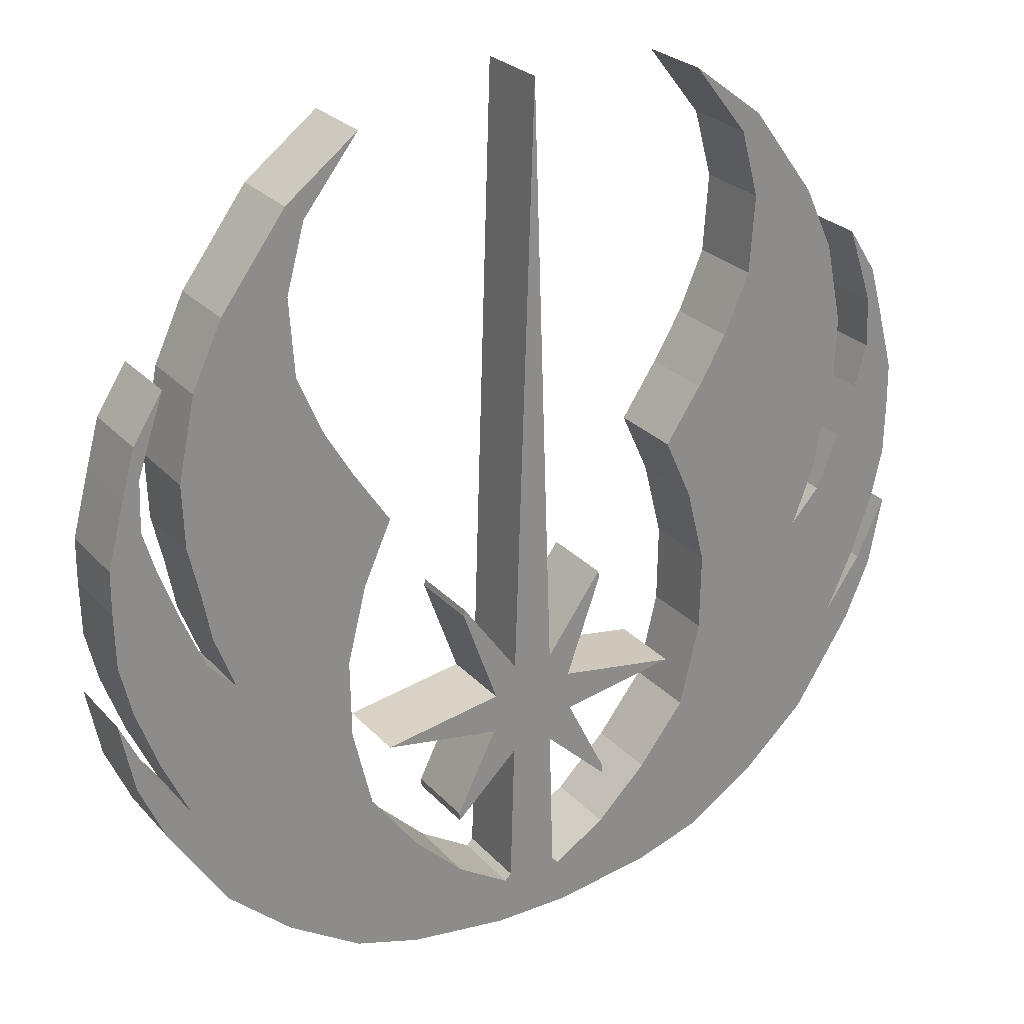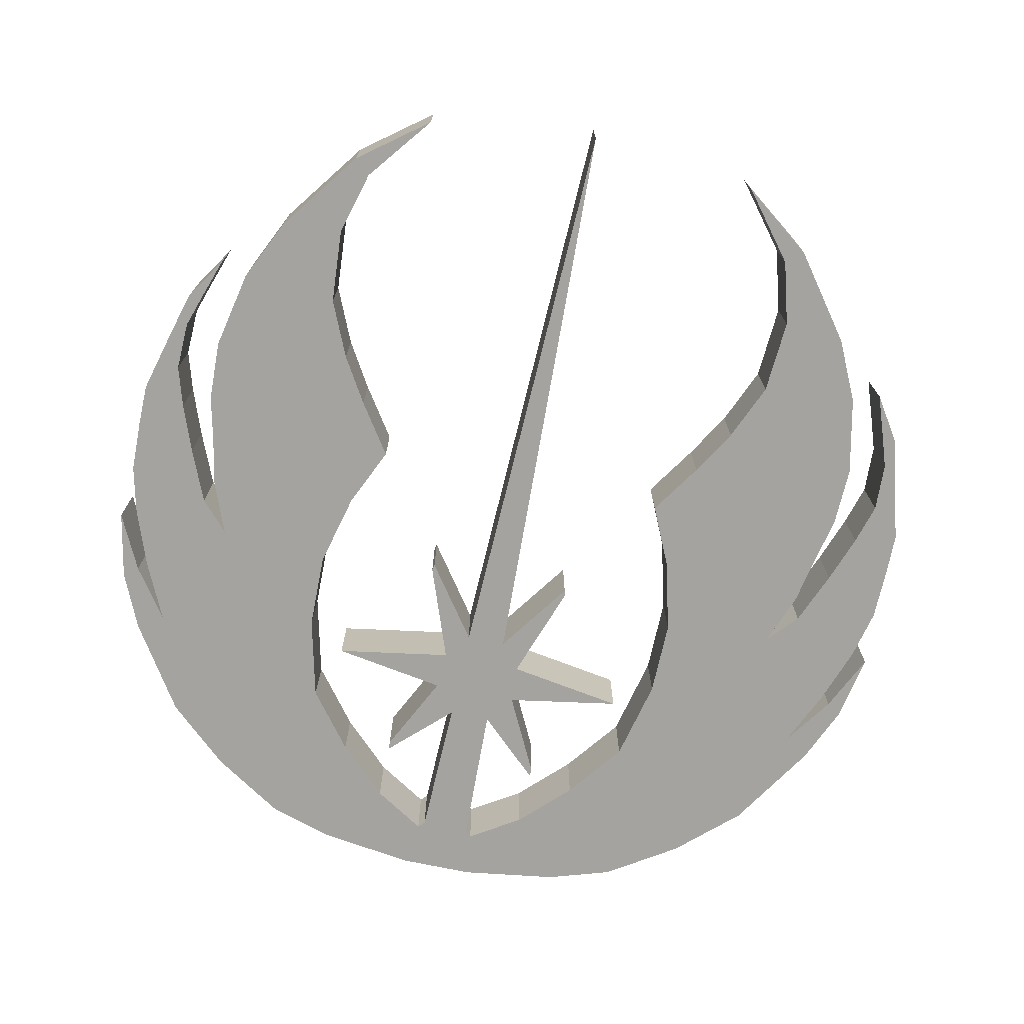
<metadata>
{"format":"obj","ext":"obj","renderer":"f3d","projection":"perspective","resolution":1024,"background":"white","views":[{"elev":26.2,"azim":148.0,"up":"+Y"},{"elev":-73.0,"azim":168.2,"up":"+Z"}]}
</metadata>
<code>
v  132.5 498.1 13.53
v  136.9 520.4 13.53
v  127.8 501.5 13.53
v  38.04 415.9 13.53
v  10.08 410 13.53
v  10.52 406.7 13.53
v  41.83 411.1 13.53
v  108.5 531.9 13.53
v  124.7 503.7 13.53
v  131.5 522.6 13.53
v  99.31 521.8 13.53
v  97.27 501 13.53
v  116.1 484.8 13.53
v  25.54 453.1 13.53
v  5.211 469.7 13.53
v  25.39 450.6 13.53
v  12.61 479.1 13.53
v  23.14 522.9 13.53
v  4.921 500 13.53
v  11.83 491.5 13.53
v  22.71 524.9 13.53
v  57.28 425.4 13.53
v  62.69 417.7 13.53
v  78.1 441.6 13.53
v  85.87 432.6 13.53
v  105.8 450.7 13.53
v  95.32 461.2 13.53
v  124.3 479.6 13.53
v  98.07 635.6 13.53
v  77.58 663.3 13.53
v  85.11 647.1 13.53
v  66.17 671.9 13.53
v  76.88 550.8 13.53
v  108.9 554.8 13.53
v  84.04 567 13.53
v  106 539.3 13.53
v  112.4 569.9 13.53
v  90.28 582.1 13.53
v  113 589.8 13.53
v  94.66 601.4 13.53
v  107.6 615.5 13.53
v  92.75 626.5 13.53
v  125.9 604.3 13.53
v  116.4 618.8 13.53
v  118.9 611.7 13.53
v  120.8 606.3 13.53
v  130.2 588.8 13.53
v  125.4 578.4 13.53
v  135.5 569.2 13.53
v  124.8 594.3 13.53
v  135.3 538.7 13.53
v  115.7 549.4 13.53
v  56.67 542.8 13.53
v  77.99 532.3 13.53
v  47.79 562.3 13.53
v  135.6 555.6 13.53
v  121.5 565.1 13.53
v  1.953 586.9 13.53
v  -1.463 686.9 13.53
v  -1.463 586.9 13.53
v  -1.463 479.1 13.53
v  -1.463 469.7 13.53
v  -1.463 421.6 13.53
v  6.532 423.6 13.53
v  -1.463 423.6 13.53
v  8.546 421.6 13.53
v  -1.463 485.3 13.53
v  49.72 485.3 13.53
v  -1.463 500 13.53
v  -1.463 491.5 13.53
v  -1.463 413.6 13.53
v  9.05 417.8 13.53
v  -1.463 417.6 13.53
v  9.555 414 13.53
v  84.24 472.2 13.53
v  62.26 459.9 13.53
v  68.44 452.7 13.53
v  73.34 483.1 13.53
v  77.68 509.1 13.53
v  62.44 494 13.53
v  62.77 518.6 13.53
v  46.76 440.3 13.53
v  25.26 432.1 13.53
v  29.33 426.9 13.53
v  41.37 447.9 13.53
v  -1.463 410.4 13.53
v  56.08 467 13.53
v  -1.463 406.7 13.53
v  52.16 432.6 13.53
v  33.41 421.8 13.53
v  72.15 658.5 13.53
v  77.95 637.4 13.53
v  76.33 613.1 13.53
v  68.21 594.3 13.53
v  59.16 579.2 13.53
v  54.75 680.6 13.53
v  -135.4 498.1 13.53
v  -130.7 501.5 13.53
v  -139.8 520.4 13.53
v  -40.96 415.9 13.53
v  -13.45 406.7 13.53
v  -13 410 13.53
v  -44.75 411.1 13.53
v  -134.5 522.6 13.53
v  -127.6 503.7 13.53
v  -111.4 531.9 13.53
v  -102.2 521.8 13.53
v  -100.2 501 13.53
v  -119 484.8 13.53
v  -8.137 469.7 13.53
v  -28.46 453.1 13.53
v  -28.31 450.6 13.53
v  -15.53 479.1 13.53
v  -26.06 522.9 13.53
v  -14.76 491.5 13.53
v  -7.847 500 13.53
v  -25.64 524.9 13.53
v  -60.2 425.4 13.53
v  -65.61 417.7 13.53
v  -81.03 441.6 13.53
v  -88.79 432.6 13.53
v  -108.7 450.7 13.53
v  -98.25 461.2 13.53
v  -127.3 479.6 13.53
v  -80.51 663.3 13.53
v  -101 635.6 13.53
v  -88.04 647.1 13.53
v  -69.09 671.9 13.53
v  -79.81 550.8 13.53
v  -111.9 554.8 13.53
v  -108.9 539.3 13.53
v  -86.97 567 13.53
v  -115.3 569.9 13.53
v  -93.21 582.1 13.53
v  -115.9 589.8 13.53
v  -97.58 601.4 13.53
v  -110.5 615.5 13.53
v  -95.68 626.5 13.53
v  -119.4 618.8 13.53
v  -128.8 604.3 13.53
v  -121.8 611.7 13.53
v  -123.7 606.3 13.53
v  -128.4 578.4 13.53
v  -133.1 588.8 13.53
v  -138.4 569.2 13.53
v  -127.8 594.3 13.53
v  -138.2 538.7 13.53
v  -118.7 549.4 13.53
v  -59.6 542.8 13.53
v  -50.72 562.3 13.53
v  -80.92 532.3 13.53
v  -138.5 555.6 13.53
v  -124.4 565.1 13.53
v  -4.879 586.9 13.53
v  -9.458 423.6 13.53
v  -11.47 421.6 13.53
v  -52.65 485.3 13.53
v  -11.98 417.8 13.53
v  -12.48 414 13.53
v  -65.19 459.9 13.53
v  -87.16 472.2 13.53
v  -71.37 452.7 13.53
v  -76.27 483.1 13.53
v  -80.61 509.1 13.53
v  -65.37 494 13.53
v  -65.7 518.6 13.53
v  -28.19 432.1 13.53
v  -49.69 440.3 13.53
v  -32.26 426.9 13.53
v  -44.29 447.9 13.53
v  -59.01 467 13.53
v  -36.33 421.8 13.53
v  -55.09 432.6 13.53
v  -80.88 637.4 13.53
v  -75.08 658.5 13.53
v  -79.25 613.1 13.53
v  -71.13 594.3 13.53
v  -62.09 579.2 13.53
v  -57.68 680.6 13.53
v  127.8 501.5 -10.47
v  136.9 520.4 -10.47
v  132.5 498.1 -10.47
v  10.52 406.7 -10.47
v  38.04 415.9 -10.47
v  41.83 411.1 -10.47
v  10.08 410 -10.47
v  124.7 503.7 -10.47
v  108.5 531.9 -10.47
v  131.5 522.6 -10.47
v  99.31 521.8 -10.47
v  116.1 484.8 -10.47
v  97.27 501 -10.47
v  25.39 450.6 -10.47
v  5.211 469.7 -10.47
v  25.54 453.1 -10.47
v  12.61 479.1 -10.47
v  4.921 500 -10.47
v  23.14 522.9 -10.47
v  11.83 491.5 -10.47
v  22.71 524.9 -10.47
v  57.28 425.4 -10.47
v  62.69 417.7 -10.47
v  78.1 441.6 -10.47
v  85.87 432.6 -10.47
v  105.8 450.7 -10.47
v  95.32 461.2 -10.47
v  124.3 479.6 -10.47
v  85.11 647.1 -10.47
v  66.17 671.9 -10.47
v  77.58 663.3 -10.47
v  98.07 635.6 -10.47
v  108.9 554.8 -10.47
v  76.88 550.8 -10.47
v  84.04 567 -10.47
v  106 539.3 -10.47
v  112.4 569.9 -10.47
v  90.28 582.1 -10.47
v  113 589.8 -10.47
v  94.66 601.4 -10.47
v  107.6 615.5 -10.47
v  92.75 626.5 -10.47
v  125.9 604.3 -10.47
v  118.9 611.7 -10.47
v  116.4 618.8 -10.47
v  120.8 606.3 -10.47
v  125.4 578.4 -10.47
v  124.8 594.3 -10.47
v  130.2 588.8 -10.47
v  135.5 569.2 -10.47
v  135.3 538.7 -10.47
v  115.7 549.4 -10.47
v  47.79 562.3 -10.47
v  56.67 542.8 -10.47
v  77.99 532.3 -10.47
v  135.6 555.6 -10.47
v  121.5 565.1 -10.47
v  -1.463 586.9 -10.47
v  -1.463 686.9 -10.47
v  1.953 586.9 -10.47
v  -1.463 479.1 -10.47
v  -1.463 469.7 -10.47
v  8.546 421.6 -10.47
v  -1.463 421.6 -10.47
v  6.532 423.6 -10.47
v  -1.463 423.6 -10.47
v  -1.463 485.3 -10.47
v  49.72 485.3 -10.47
v  -1.463 500 -10.47
v  -1.463 491.5 -10.47
v  9.555 414 -10.47
v  -1.463 413.6 -10.47
v  9.05 417.8 -10.47
v  -1.463 417.6 -10.47
v  84.24 472.2 -10.47
v  68.44 452.7 -10.47
v  62.26 459.9 -10.47
v  73.34 483.1 -10.47
v  77.68 509.1 -10.47
v  62.44 494 -10.47
v  62.77 518.6 -10.47
v  46.76 440.3 -10.47
v  29.33 426.9 -10.47
v  25.26 432.1 -10.47
v  41.37 447.9 -10.47
v  -1.463 410.4 -10.47
v  56.08 467 -10.47
v  -1.463 406.7 -10.47
v  52.16 432.6 -10.47
v  33.41 421.8 -10.47
v  77.95 637.4 -10.47
v  72.15 658.5 -10.47
v  76.33 613.1 -10.47
v  68.21 594.3 -10.47
v  59.16 579.2 -10.47
v  54.75 680.6 -10.47
v  -139.8 520.4 -10.47
v  -130.7 501.5 -10.47
v  -135.4 498.1 -10.47
v  -13.45 406.7 -10.47
v  -40.96 415.9 -10.47
v  -13 410 -10.47
v  -44.75 411.1 -10.47
v  -127.6 503.7 -10.47
v  -111.4 531.9 -10.47
v  -102.2 521.8 -10.47
v  -134.5 522.6 -10.47
v  -119 484.8 -10.47
v  -100.2 501 -10.47
v  -28.46 453.1 -10.47
v  -8.137 469.7 -10.47
v  -28.31 450.6 -10.47
v  -15.53 479.1 -10.47
v  -26.06 522.9 -10.47
v  -7.847 500 -10.47
v  -14.76 491.5 -10.47
v  -25.64 524.9 -10.47
v  -60.2 425.4 -10.47
v  -65.61 417.7 -10.47
v  -81.03 441.6 -10.47
v  -88.79 432.6 -10.47
v  -108.7 450.7 -10.47
v  -98.25 461.2 -10.47
v  -127.3 479.6 -10.47
v  -69.09 671.9 -10.47
v  -88.04 647.1 -10.47
v  -80.51 663.3 -10.47
v  -101 635.6 -10.47
v  -111.9 554.8 -10.47
v  -79.81 550.8 -10.47
v  -108.9 539.3 -10.47
v  -86.97 567 -10.47
v  -115.3 569.9 -10.47
v  -93.21 582.1 -10.47
v  -115.9 589.8 -10.47
v  -97.58 601.4 -10.47
v  -110.5 615.5 -10.47
v  -95.68 626.5 -10.47
v  -128.8 604.3 -10.47
v  -121.8 611.7 -10.47
v  -123.7 606.3 -10.47
v  -119.4 618.8 -10.47
v  -127.8 594.3 -10.47
v  -128.4 578.4 -10.47
v  -133.1 588.8 -10.47
v  -138.4 569.2 -10.47
v  -138.2 538.7 -10.47
v  -118.7 549.4 -10.47
v  -80.92 532.3 -10.47
v  -59.6 542.8 -10.47
v  -50.72 562.3 -10.47
v  -138.5 555.6 -10.47
v  -124.4 565.1 -10.47
v  -4.879 586.9 -10.47
v  -9.458 423.6 -10.47
v  -11.47 421.6 -10.47
v  -52.65 485.3 -10.47
v  -11.98 417.8 -10.47
v  -12.48 414 -10.47
v  -76.27 483.1 -10.47
v  -65.19 459.9 -10.47
v  -87.16 472.2 -10.47
v  -71.37 452.7 -10.47
v  -65.7 518.6 -10.47
v  -65.37 494 -10.47
v  -80.61 509.1 -10.47
v  -32.26 426.9 -10.47
v  -49.69 440.3 -10.47
v  -28.19 432.1 -10.47
v  -44.29 447.9 -10.47
v  -59.01 467 -10.47
v  -55.09 432.6 -10.47
v  -36.33 421.8 -10.47
v  -80.88 637.4 -10.47
v  -75.08 658.5 -10.47
v  -79.25 613.1 -10.47
v  -71.13 594.3 -10.47
v  -62.09 579.2 -10.47
v  -57.68 680.6 -10.47
o Suzanne
g Suzanne
f 1 2 3
f 4 5 6
f 6 7 4
f 8 9 10
f 9 8 11
f 9 12 13
f 12 9 11
f 14 15 16
f 15 14 17
f 18 19 20
f 19 18 21
f 22 4 7
f 7 23 22
f 24 22 23
f 23 25 24
f 26 24 25
f 24 26 27
f 28 27 26
f 27 28 13
f 1 13 28
f 13 1 3
f 29 30 31
f 32 31 30
f 33 34 35
f 34 33 36
f 37 35 34
f 35 37 38
f 39 38 37
f 38 39 40
f 41 42 40
f 40 39 41
f 31 42 29
f 42 41 29
f 43 44 45
f 43 45 46
f 47 48 49
f 48 47 50
f 51 8 10
f 8 51 52
f 43 50 47
f 50 43 46
f 33 53 54
f 53 33 55
f 56 52 51
f 52 56 57
f 49 57 56
f 57 49 48
f 58 59 60
f 17 61 15
f 61 62 15
f 63 64 65
f 64 63 66
f 61 17 67
f 68 67 17
f 58 69 19
f 69 58 60
f 70 19 69
f 19 70 20
f 71 72 73
f 72 71 74
f 67 20 70
f 20 67 68
f 15 65 64
f 65 15 62
f 75 76 77
f 76 75 78
f 79 80 78
f 80 79 81
f 82 83 84
f 83 82 85
f 86 74 71
f 74 86 5
f 54 81 79
f 81 54 53
f 76 85 82
f 85 76 87
f 66 84 83
f 84 66 72
f 78 87 76
f 87 78 80
f 5 86 88
f 5 88 6
f 13 75 27
f 75 13 12
f 89 90 4
f 4 22 89
f 24 89 22
f 89 24 77
f 90 74 5
f 5 4 90
f 27 77 24
f 77 27 75
f 84 72 74
f 74 90 84
f 77 82 89
f 82 77 76
f 11 79 12
f 79 11 54
f 82 84 90
f 90 89 82
f 12 78 75
f 78 12 79
f 73 66 63
f 66 73 72
f 36 54 11
f 54 36 33
f 31 91 92
f 92 42 31
f 42 93 40
f 42 92 93
f 40 94 38
f 94 40 93
f 38 95 35
f 95 38 94
f 95 33 35
f 33 95 55
f 31 32 91
f 96 91 32
f 97 98 99
f 100 101 102
f 101 100 103
f 104 105 106
f 105 107 106
f 108 105 109
f 105 108 107
f 110 111 112
f 111 110 113
f 114 115 116
f 116 117 114
f 100 118 103
f 103 118 119
f 118 120 119
f 119 120 121
f 120 122 121
f 122 120 123
f 123 124 122
f 124 123 109
f 109 97 124
f 97 109 98
f 125 126 127
f 127 128 125
f 129 130 131
f 130 129 132
f 133 130 132
f 133 132 134
f 135 133 134
f 135 134 136
f 137 135 136
f 136 138 137
f 126 137 138
f 138 127 126
f 139 140 141
f 141 140 142
f 143 144 145
f 144 143 146
f 147 106 148
f 106 147 104
f 140 146 142
f 146 140 144
f 129 149 150
f 149 129 151
f 152 148 153
f 148 152 147
f 153 145 152
f 145 153 143
f 154 60 59
f 110 61 113
f 61 110 62
f 155 63 65
f 63 155 156
f 67 157 113
f 67 113 61
f 154 69 60
f 69 154 116
f 116 70 69
f 70 116 115
f 158 71 73
f 71 158 159
f 157 67 115
f 70 115 67
f 110 65 62
f 65 110 155
f 160 161 162
f 161 160 163
f 164 165 166
f 165 164 163
f 167 168 169
f 168 167 170
f 102 86 159
f 71 159 86
f 151 166 149
f 166 151 164
f 170 160 168
f 160 170 171
f 156 169 158
f 169 156 167
f 171 163 160
f 163 171 165
f 101 88 102
f 86 102 88
f 161 109 123
f 109 161 108
f 172 173 100
f 100 173 118
f 173 120 118
f 120 173 162
f 172 102 159
f 102 172 100
f 162 123 120
f 123 162 161
f 169 159 158
f 159 169 172
f 168 162 173
f 162 168 160
f 107 164 151
f 164 107 108
f 169 168 172
f 172 168 173
f 108 163 164
f 163 108 161
f 156 73 63
f 73 156 158
f 131 151 129
f 151 131 107
f 127 138 174
f 174 175 127
f 138 176 174
f 138 136 176
f 136 134 177
f 136 177 176
f 134 132 178
f 134 178 177
f 129 178 132
f 178 129 150
f 128 127 175
f 175 179 128
f 180 181 182
f 183 184 185
f 184 183 186
f 187 188 189
f 188 187 190
f 187 191 192
f 192 190 187
f 193 194 195
f 195 194 196
f 197 198 199
f 198 197 200
f 185 201 202
f 201 185 184
f 202 203 204
f 203 202 201
f 205 204 203
f 203 206 205
f 207 205 206
f 207 206 191
f 182 207 191
f 182 191 180
f 208 209 210
f 210 211 208
f 212 213 214
f 213 212 215
f 216 214 217
f 214 216 212
f 218 217 219
f 217 218 216
f 219 220 218
f 220 219 221
f 221 208 211
f 211 220 221
f 222 223 224
f 223 222 225
f 226 227 228
f 228 229 226
f 189 188 230
f 230 188 231
f 227 225 222
f 222 228 227
f 232 213 233
f 213 234 233
f 230 231 235
f 235 231 236
f 235 236 229
f 229 236 226
f 237 238 239
f 194 240 196
f 240 194 241
f 242 243 244
f 245 244 243
f 246 247 196
f 246 196 240
f 248 237 239
f 239 197 248
f 248 197 249
f 197 199 249
f 250 251 252
f 253 252 251
f 247 246 199
f 249 199 246
f 245 241 194
f 194 244 245
f 254 255 256
f 256 257 254
f 258 259 260
f 258 257 259
f 261 262 263
f 263 264 261
f 250 265 251
f 265 250 186
f 234 260 233
f 234 258 260
f 256 261 264
f 264 266 256
f 262 252 242
f 242 263 262
f 257 256 266
f 266 259 257
f 186 267 265
f 267 186 183
f 191 206 254
f 254 192 191
f 184 268 201
f 268 184 269
f 203 201 268
f 268 255 203
f 186 269 184
f 269 186 250
f 206 203 255
f 255 254 206
f 250 262 269
f 262 250 252
f 255 268 261
f 261 256 255
f 190 258 234
f 190 192 258
f 269 261 268
f 261 269 262
f 192 254 257
f 192 257 258
f 252 253 242
f 243 242 253
f 215 234 213
f 215 190 234
f 270 208 221
f 208 270 271
f 221 272 270
f 272 221 219
f 219 273 272
f 273 219 217
f 217 274 273
f 274 217 214
f 213 274 214
f 274 213 232
f 271 275 209
f 209 208 271
f 276 277 278
f 279 280 281
f 280 279 282
f 283 284 285
f 284 283 286
f 287 283 288
f 283 285 288
f 289 290 291
f 290 289 292
f 293 294 295
f 294 293 296
f 282 297 280
f 297 282 298
f 298 299 297
f 299 298 300
f 300 301 299
f 301 302 299
f 287 302 303
f 301 303 302
f 277 287 278
f 303 278 287
f 304 305 306
f 307 306 305
f 308 309 310
f 309 308 311
f 312 311 308
f 311 312 313
f 314 313 312
f 313 314 315
f 315 316 317
f 316 315 314
f 305 317 307
f 316 307 317
f 318 319 320
f 319 318 321
f 322 323 324
f 323 325 324
f 284 326 327
f 326 284 286
f 320 322 318
f 322 324 318
f 328 309 329
f 309 330 329
f 331 327 326
f 327 331 332
f 325 332 331
f 332 325 323
f 238 237 333
f 240 290 292
f 290 240 241
f 334 245 243
f 243 335 334
f 292 246 240
f 336 246 292
f 237 248 333
f 248 294 333
f 294 248 249
f 249 295 294
f 337 253 251
f 337 251 338
f 295 249 246
f 246 336 295
f 241 245 290
f 290 245 334
f 339 340 341
f 342 341 340
f 343 344 345
f 339 345 344
f 346 347 348
f 347 349 348
f 265 338 251
f 338 265 281
f 329 343 328
f 345 328 343
f 347 340 349
f 340 350 349
f 337 346 335
f 335 346 348
f 344 350 339
f 340 339 350
f 267 281 265
f 281 267 279
f 302 287 341
f 287 288 341
f 280 351 352
f 351 280 297
f 297 299 351
f 299 342 351
f 281 352 338
f 352 281 280
f 299 302 342
f 302 341 342
f 338 346 337
f 346 338 352
f 351 342 347
f 342 340 347
f 328 345 285
f 288 285 345
f 352 347 346
f 347 352 351
f 345 339 288
f 341 288 339
f 335 243 253
f 335 253 337
f 285 310 328
f 310 309 328
f 353 305 354
f 305 353 317
f 317 355 315
f 355 317 353
f 315 356 313
f 356 315 355
f 313 357 311
f 357 313 356
f 357 309 311
f 309 357 330
f 358 354 304
f 305 304 354
f 181 2 182
f 2 1 182
f 264 263 83
f 264 83 85
f 263 242 66
f 263 66 83
f 267 6 88
f 6 267 183
f 6 185 7
f 185 6 183
f 244 64 242
f 242 64 66
f 239 19 197
f 19 239 58
f 239 238 59
f 59 58 239
f 194 64 244
f 64 194 15
f 247 199 20
f 247 20 68
f 16 193 14
f 195 14 193
f 189 10 187
f 10 9 187
f 18 198 21
f 200 21 198
f 180 13 3
f 13 180 191
f 17 247 68
f 247 17 196
f 230 10 189
f 10 230 51
f 187 9 191
f 9 13 191
f 2 180 3
f 180 2 181
f 196 17 195
f 17 14 195
f 194 16 15
f 16 194 193
f 200 19 21
f 19 200 197
f 198 18 199
f 18 20 199
f 7 185 23
f 23 185 202
f 202 25 23
f 25 202 204
f 25 204 26
f 26 204 205
f 207 28 205
f 28 26 205
f 233 81 53
f 81 233 260
f 81 259 80
f 259 81 260
f 259 87 80
f 87 259 266
f 266 85 87
f 85 266 264
f 182 1 207
f 1 28 207
f 55 233 53
f 233 55 232
f 275 96 209
f 209 96 32
f 224 44 222
f 44 43 222
f 95 232 55
f 232 95 274
f 235 56 230
f 56 51 230
f 56 235 49
f 229 49 235
f 228 47 229
f 47 49 229
f 222 43 228
f 43 47 228
f 275 91 96
f 91 275 271
f 91 270 92
f 270 91 271
f 270 93 92
f 93 270 272
f 93 273 94
f 273 93 272
f 94 274 95
f 274 94 273
f 44 223 45
f 223 44 224
f 210 29 211
f 29 210 30
f 223 46 45
f 46 223 225
f 220 41 218
f 41 39 218
f 50 226 48
f 226 50 227
f 212 34 215
f 34 36 215
f 52 188 8
f 188 52 231
f 211 29 220
f 29 41 220
f 225 50 46
f 50 225 227
f 215 36 190
f 36 11 190
f 188 11 8
f 11 188 190
f 216 37 212
f 37 34 212
f 236 52 57
f 52 236 231
f 218 39 216
f 39 37 216
f 226 57 48
f 57 226 236
f 209 32 210
f 210 32 30
f 99 278 97
f 278 99 276
f 348 349 170
f 348 170 167
f 335 348 167
f 335 167 156
f 279 88 101
f 88 279 267
f 103 282 101
f 101 282 279
f 335 155 334
f 155 335 156
f 333 116 154
f 116 333 294
f 59 333 154
f 333 59 238
f 290 155 110
f 155 290 334
f 295 336 157
f 295 157 115
f 289 112 111
f 112 289 291
f 104 283 105
f 283 104 286
f 296 114 117
f 114 296 293
f 277 98 287
f 98 109 287
f 157 336 113
f 113 336 292
f 326 104 147
f 104 326 286
f 283 109 105
f 109 283 287
f 276 99 277
f 99 98 277
f 113 289 111
f 289 113 292
f 291 110 112
f 110 291 290
f 296 116 294
f 116 296 117
f 114 295 115
f 295 114 293
f 119 282 103
f 282 119 298
f 121 300 119
f 119 300 298
f 301 121 122
f 121 301 300
f 303 122 124
f 122 303 301
f 329 149 343
f 149 166 343
f 343 166 344
f 166 165 344
f 344 165 350
f 165 171 350
f 350 171 349
f 171 170 349
f 278 124 97
f 124 278 303
f 330 150 329
f 150 149 329
f 304 128 358
f 358 128 179
f 139 318 140
f 318 139 321
f 357 178 330
f 178 150 330
f 152 326 147
f 326 152 331
f 325 152 145
f 152 325 331
f 324 145 144
f 145 324 325
f 140 324 144
f 324 140 318
f 358 175 354
f 175 358 179
f 354 175 353
f 175 174 353
f 353 176 355
f 176 353 174
f 355 176 356
f 176 177 356
f 356 177 357
f 177 178 357
f 141 319 139
f 321 139 319
f 306 126 125
f 126 306 307
f 142 319 141
f 319 142 320
f 137 314 135
f 314 137 316
f 322 146 323
f 146 143 323
f 130 310 131
f 310 130 308
f 327 148 284
f 148 106 284
f 126 316 137
f 316 126 307
f 146 320 142
f 320 146 322
f 310 107 131
f 107 310 285
f 107 285 106
f 284 106 285
f 312 130 133
f 130 312 308
f 332 153 327
f 153 148 327
f 314 133 135
f 133 314 312
f 153 332 143
f 323 143 332
f 306 125 304
f 304 125 128

</code>
